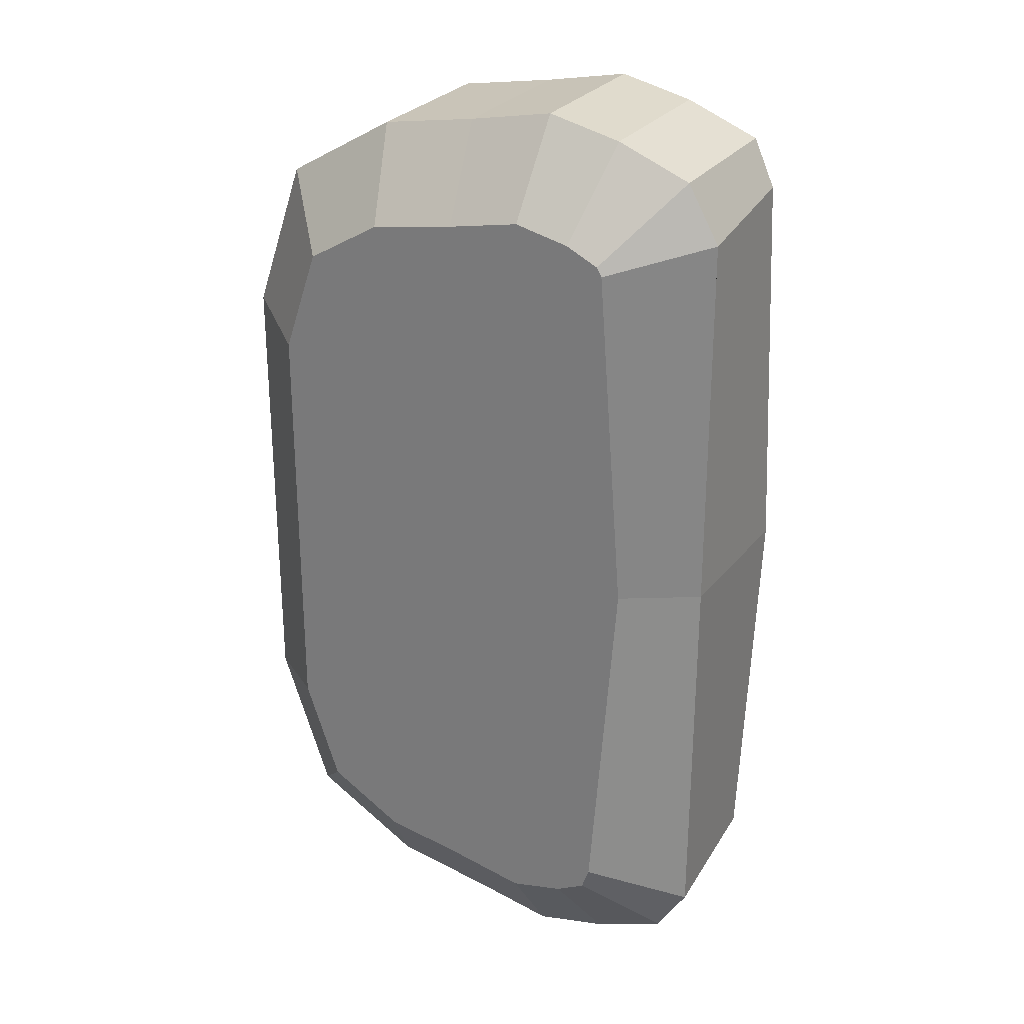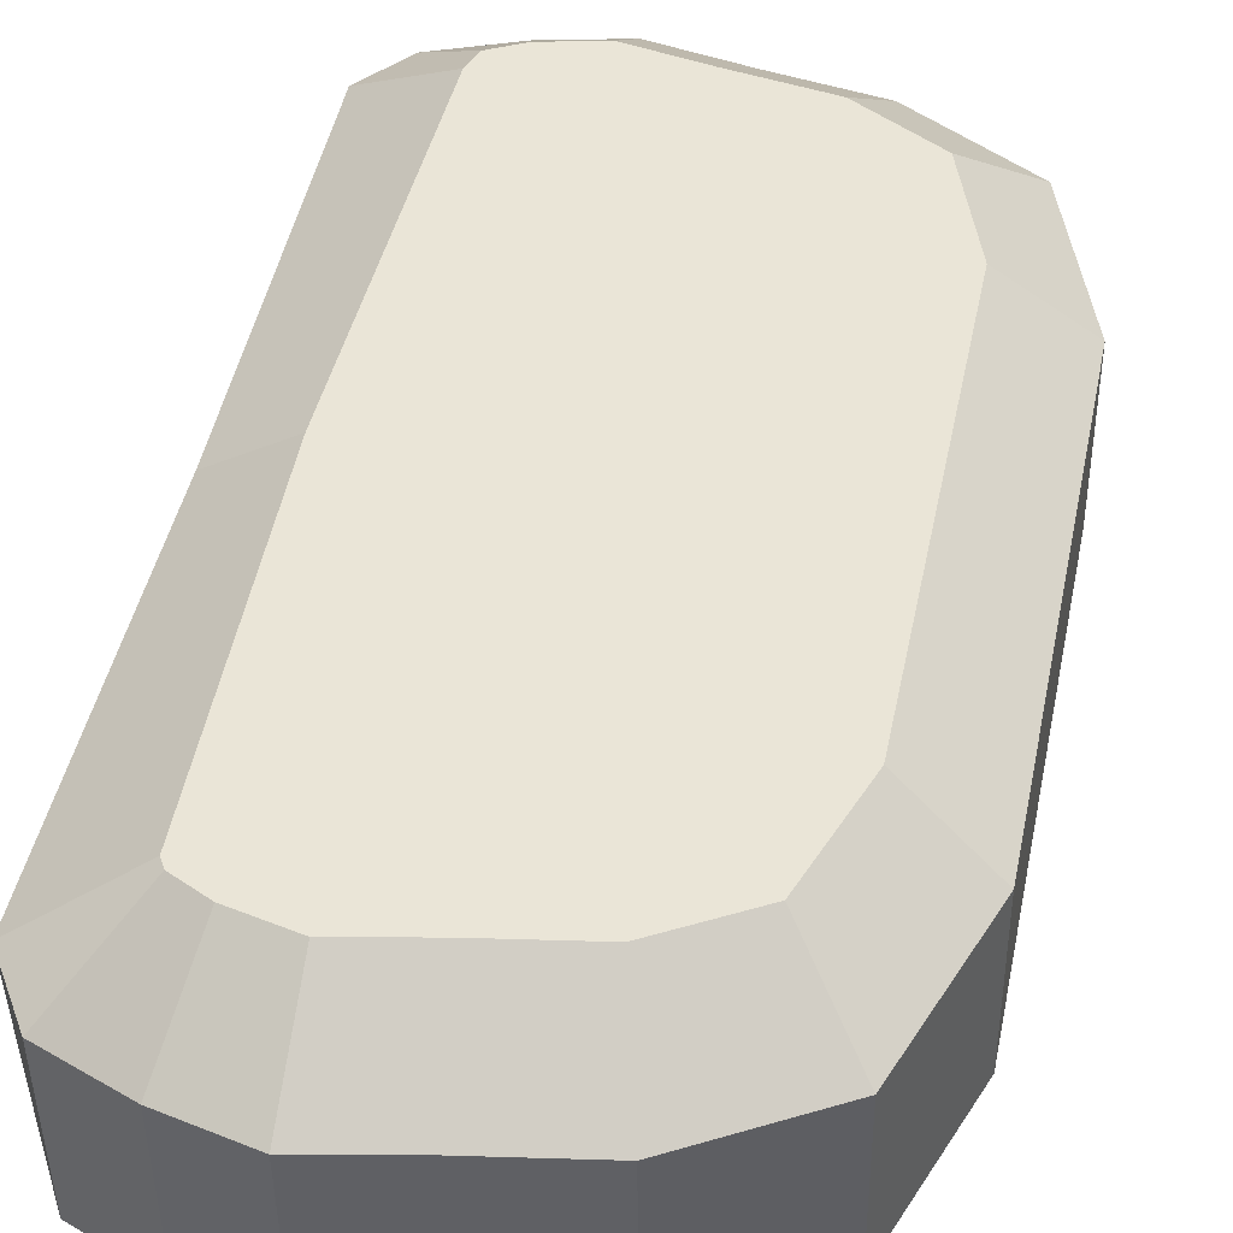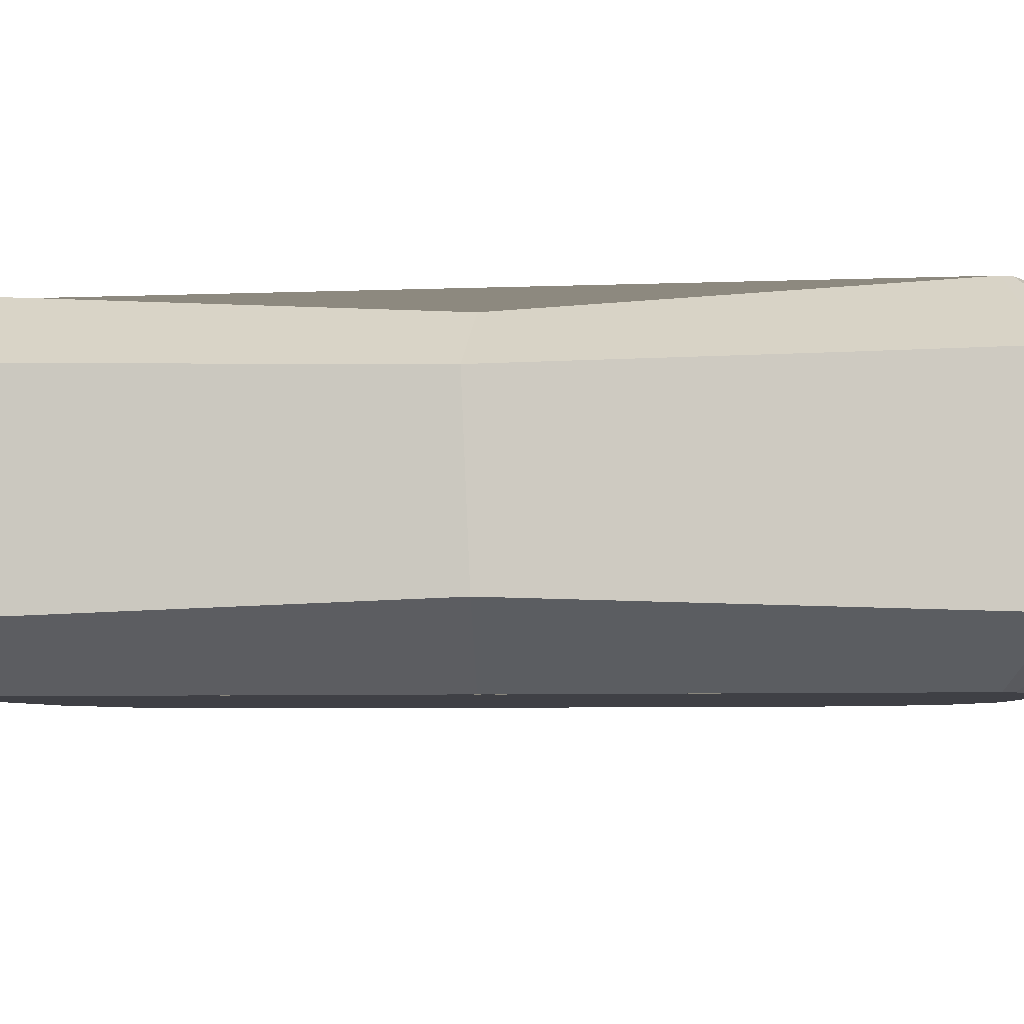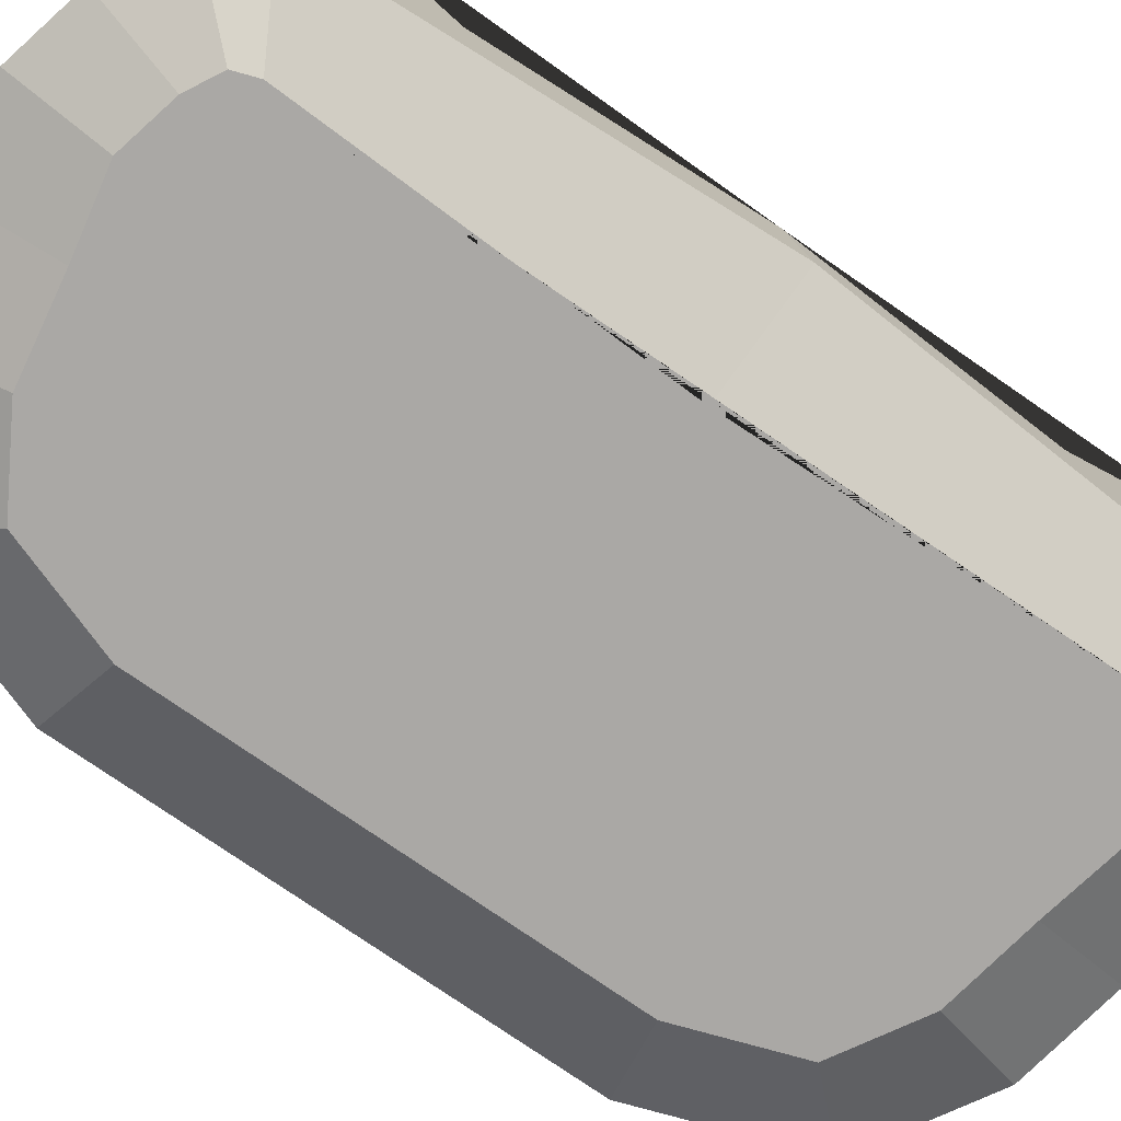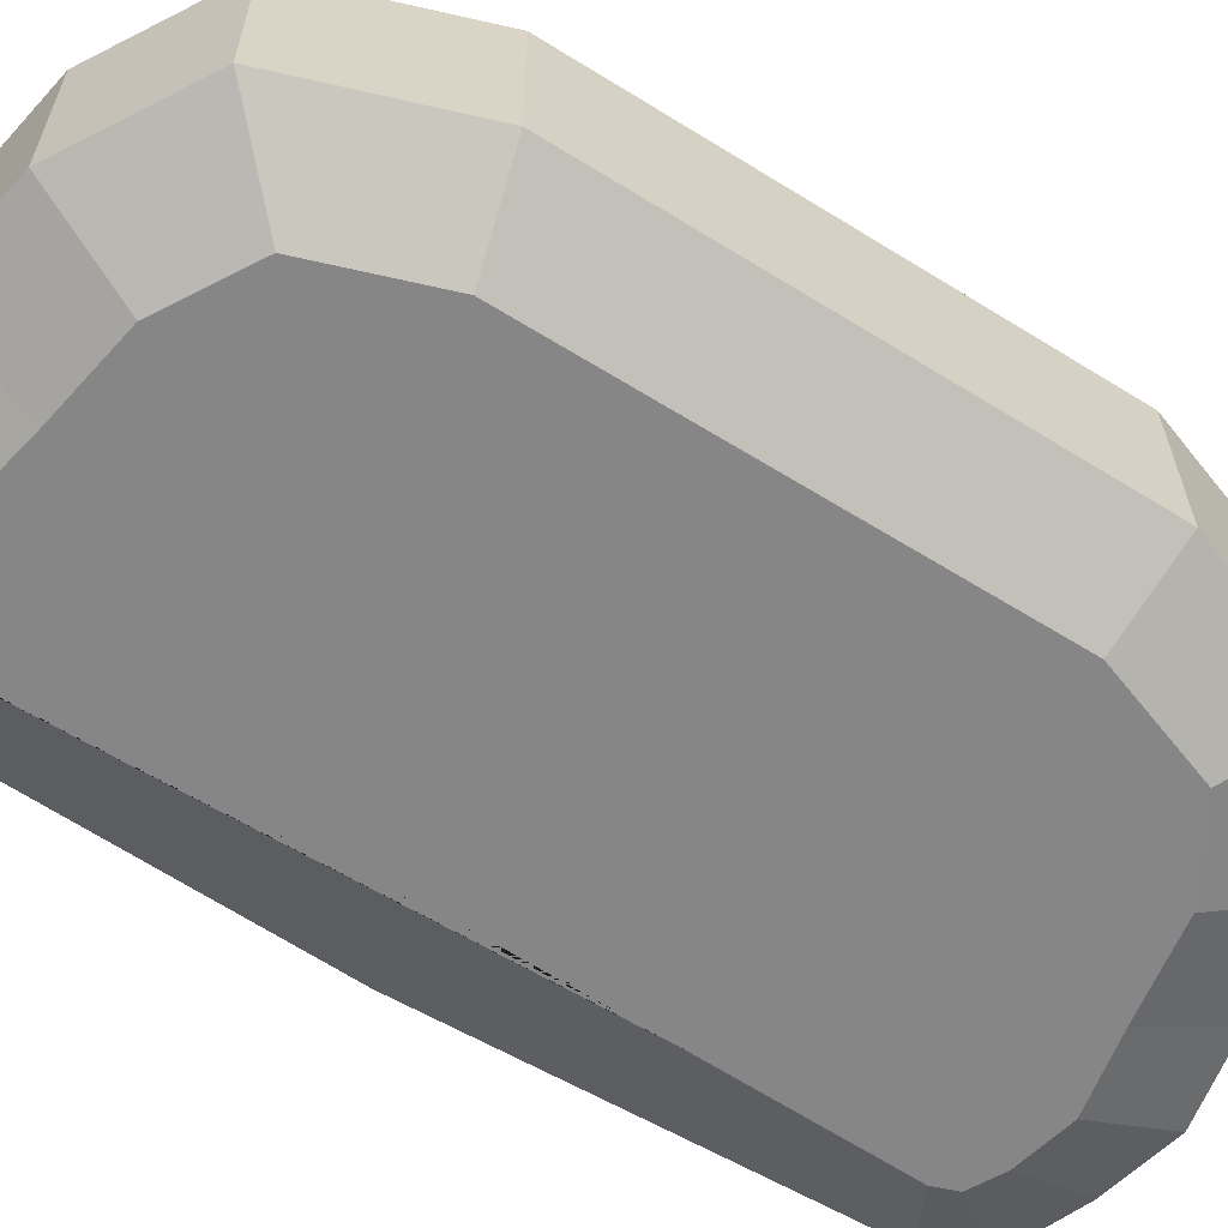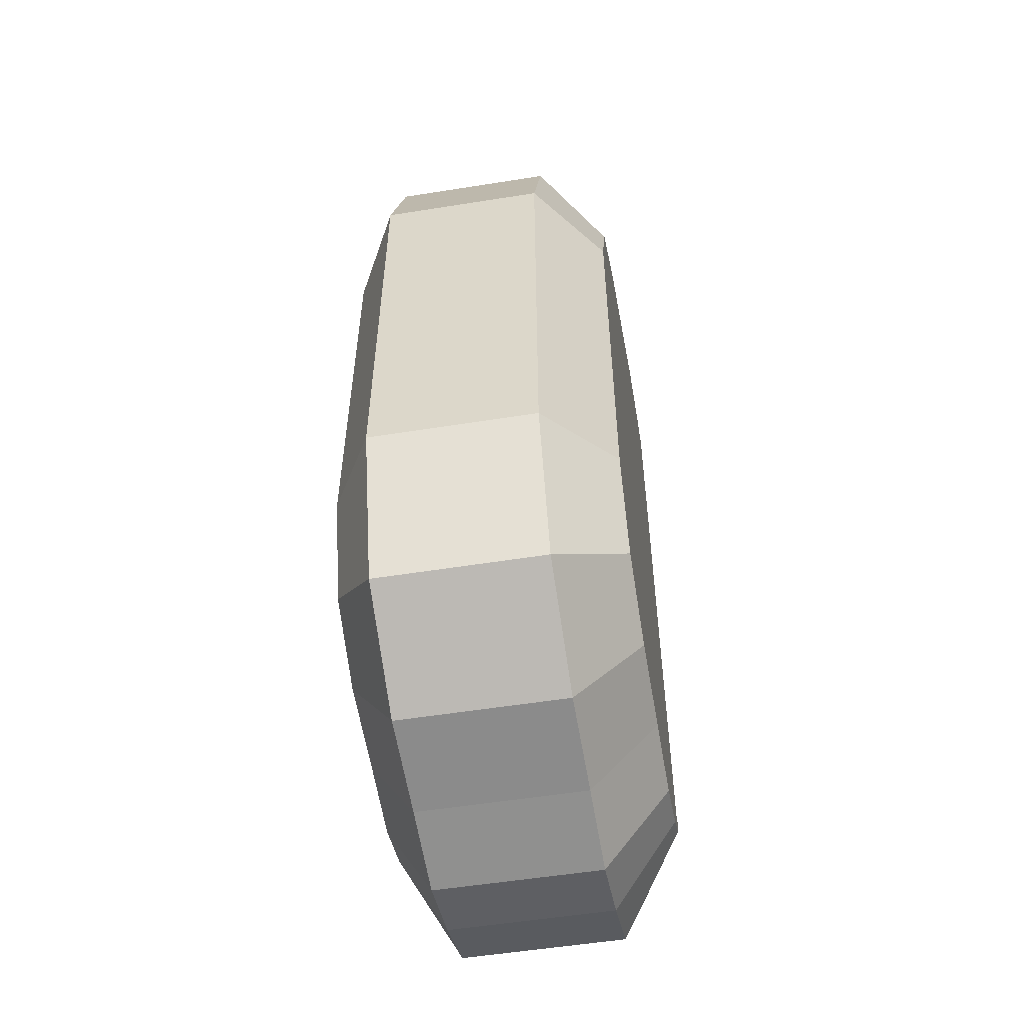
<metadata>
{"format":"obj","ext":"obj","renderer":"f3d","projection":"perspective","resolution":1024,"background":"white","views":[{"elev":27.2,"azim":-151.2,"up":"+Z"},{"elev":45.8,"azim":11.6,"up":"+Y"},{"elev":-5.2,"azim":-82.6,"up":"+Y"},{"elev":-75.1,"azim":-125.0,"up":"+Y"},{"elev":-62.0,"azim":57.7,"up":"+Y"},{"elev":-54.6,"azim":100.2,"up":"+Z"}]}
</metadata>
<code>
o _Middle_Cube.004
v 1.09 0.7014 -0.8595
v 1.968 0.7014 -0.7542
v 1.551 0.7014 -0.917
v 1.381 0.7014 -0.9509
v 1.746 0.7014 -0.8839
v 2.073 0.7014 -0.4545
v 1.048 0.7014 -0.7653
v 1.235 0.7014 -0.9174
v 1.09 0.7014 0.8581
v 1.968 0.7014 0.7528
v 1.551 0.7014 0.9156
v 2.073 0.7014 -0.000704
v 1.381 0.7014 0.9495
v 1.746 0.7014 0.8824
v 2.073 0.7014 0.4531
v 1.048 0.7014 0.7639
v 1.235 0.7014 0.916
v 1.09 0.7014 -0.8595
v 1.968 0.7014 -0.7542
v 1.551 0.7014 -0.917
v 1.381 0.7014 -0.9509
v 1.746 0.7014 -0.8839
v 2.073 0.7014 -0.4545
v 1.048 0.7014 -0.7653
v 1.235 0.7014 -0.9174
v 1.09 0.7014 0.8581
v 1.968 0.7014 0.7528
v 1.006 0.7251 0.01501
v 1.551 0.7014 0.9156
v 2.073 0.7014 -0.000704
v 1.381 0.7014 0.9495
v 1.746 0.7014 0.8824
v 2.073 0.7014 0.4531
v 1.048 0.7014 0.7639
v 1.235 0.7014 0.916
v 1.087 1.027 -0.8595
v 1.965 1.027 -0.7542
v 1.547 1.027 -0.917
v 1.377 1.027 -0.9509
v 1.742 1.027 -0.8839
v 2.069 1.027 -0.4545
v 1.019 1.042 -0.75
v 1.232 1.027 -0.9174
v 1.087 1.027 0.8581
v 1.965 1.027 0.7528
v 1.023 1.027 -0.000704
v 1.547 1.027 0.9156
v 2.069 1.027 -0.000704
v 1.377 1.027 0.9495
v 1.742 1.027 0.8824
v 2.069 1.027 0.4531
v 1.019 1.038 0.75
v 1.232 1.027 0.916
v 1.214 1.158 -0.7122
v 1.844 1.158 -0.6233
v 1.523 1.158 -0.7393
v 1.379 1.158 -0.768
v 1.695 1.158 -0.71
v 1.916 1.158 -0.4182
v 1.199 1.158 -0.6702
v 1.272 1.158 -0.7432
v 1.209 1.158 0.7139
v 1.844 1.158 0.6249
v 1.165 1.117 0.00082
v 1.523 1.158 0.741
v 1.916 1.158 0.00082
v 1.379 1.158 0.7697
v 1.695 1.158 0.7116
v 1.916 1.158 0.4198
v 1.199 1.158 0.6964
v 1.272 1.158 0.7449
v 1.209 0.6061 -0.7186
v 1.84 0.6061 -0.6297
v 1.519 0.6061 -0.7457
v 1.375 0.6061 -0.7744
v 1.691 0.6061 -0.7164
v 1.912 0.6061 -0.4246
v 1.194 0.6061 -0.6765
v 1.268 0.6061 -0.7496
v 1.205 0.6061 0.7075
v 1.84 0.6061 0.6185
v 1.214 0.6061 -0.00556
v 1.519 0.6061 0.7346
v 1.912 0.6061 -0.00556
v 1.375 0.6061 0.7633
v 1.691 0.6061 0.7052
v 1.912 0.6061 0.4134
v 1.194 0.6061 0.69
v 1.268 0.6061 0.7385
v 1.048 1.042 -0.5
v 1.048 1.038 0.5
f 2 5 22 19
f 11 29 31 13
f 6 12 30 23
f 10 14 32 27
f 1 7 24 18
f 8 1 18 25
f 12 15 33 30
f 4 8 25 21
f 9 16 34 26
f 17 35 26 9
f 6 2 19 23
f 13 31 35 17
f 5 3 20 22
f 15 10 27 33
f 3 4 21 20
f 14 11 29 32
f 23 19 37 41
f 31 49 53 35
f 34 52 91 46 28
f 22 20 38 40
f 33 51 45 27
f 20 21 39 38
f 32 50 47 29
f 19 22 40 37
f 29 47 49 31
f 23 41 48 30
f 27 45 50 32
f 18 24 42 36
f 25 18 36 43
f 30 48 51 33
f 21 25 43 39
f 24 28 46 90 42
f 26 44 52 34
f 35 53 44 26
f 54 60 64 70 62 71 67 65 68 63 69 66 59 55 58 56 57 61
f 52 44 62 70
f 44 53 71 62
f 53 49 67 71
f 49 47 65 67
f 47 50 68 65
f 50 45 63 68
f 45 51 69 63
f 51 48 66 69
f 48 41 59 66
f 37 55 59 41
f 40 58 55 37
f 38 56 58 40
f 39 57 56 38
f 43 61 57 39
f 36 54 61 43
f 42 60 54 36
f 46 64 60 42 90
f 46 91 52 70 64
f 72 79 75 74 76 73 77 84 87 81 86 83 85 89 80 88 82 78
f 34 88 80 26
f 26 80 89 35
f 35 89 85 31
f 31 85 83 29
f 29 83 86 32
f 32 86 81 27
f 27 81 87 33
f 33 87 84 30
f 30 84 77 23
f 19 23 77 73
f 22 19 73 76
f 20 22 76 74
f 21 20 74 75
f 25 21 75 79
f 18 25 79 72
f 24 18 72 78
f 28 24 78 82
f 28 82 88 34

</code>
